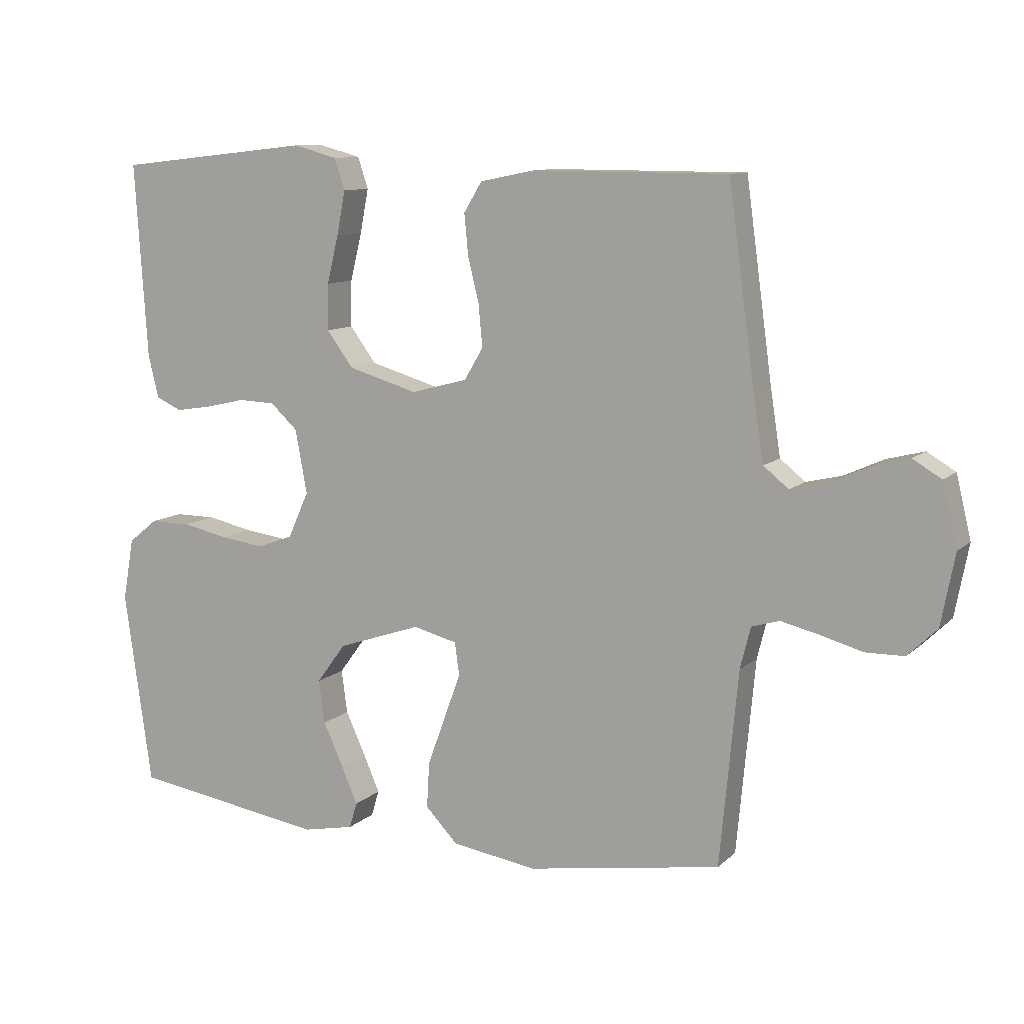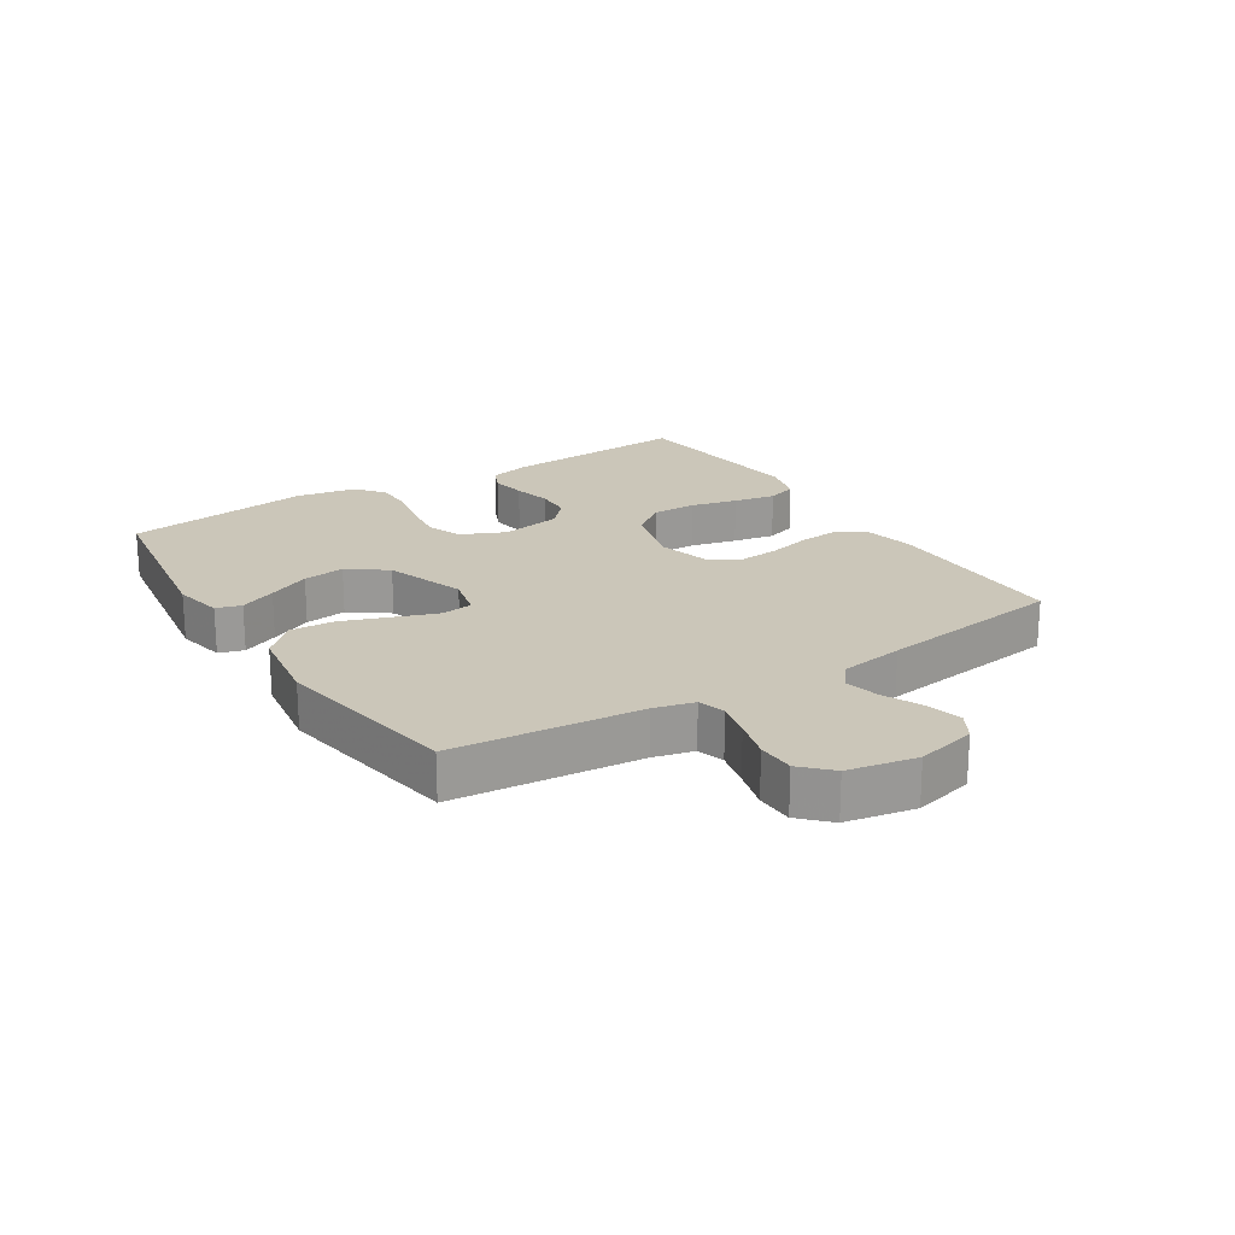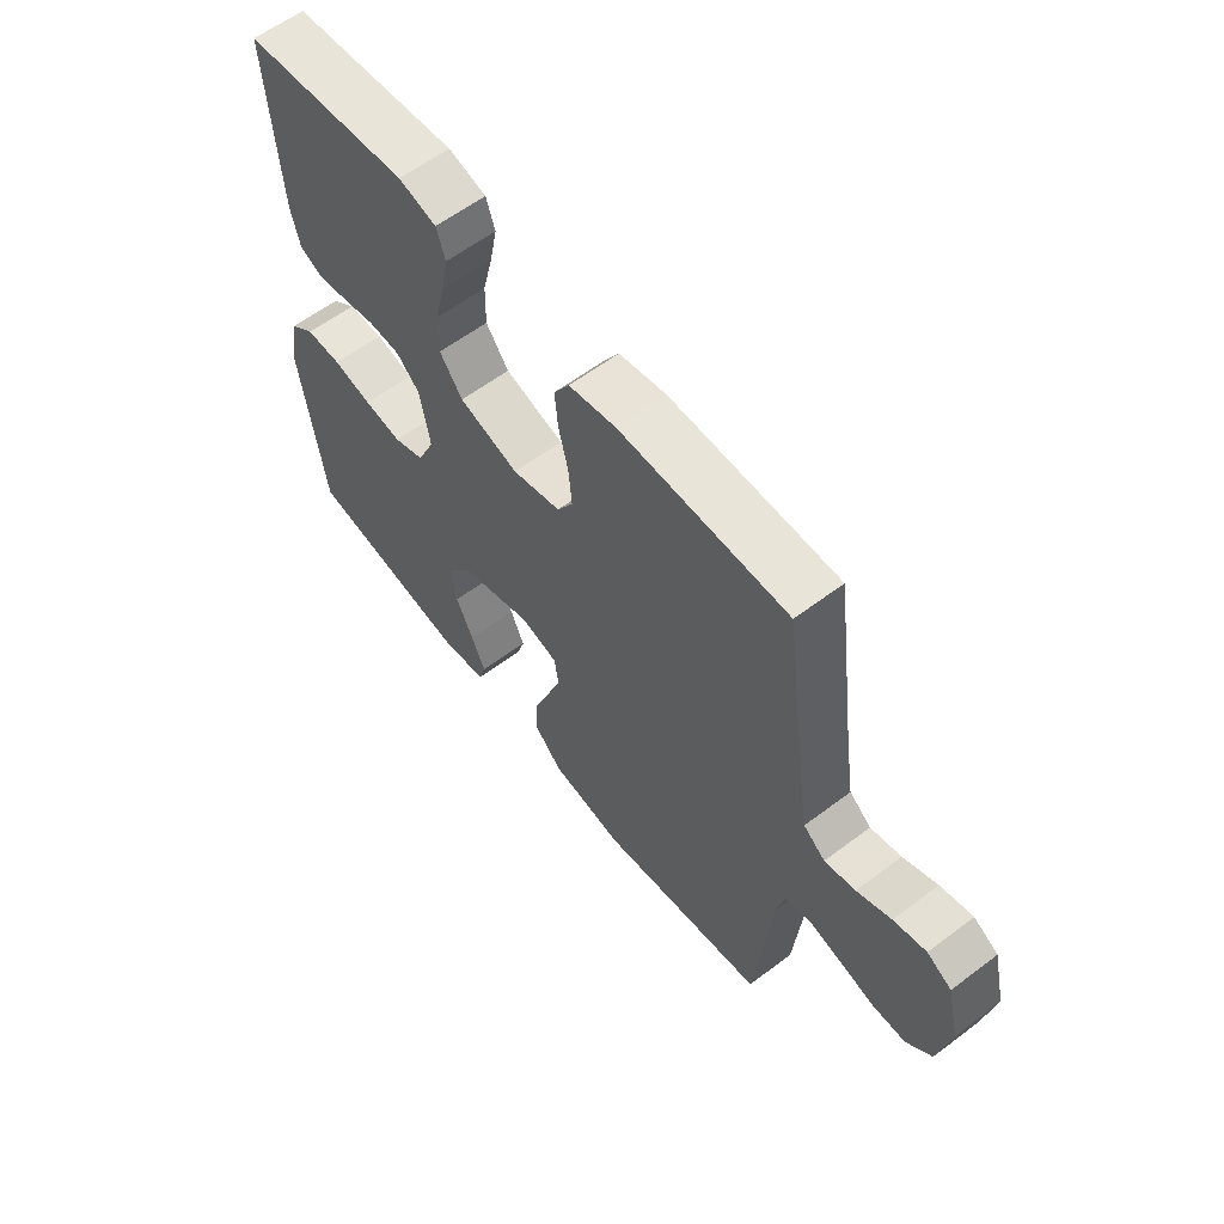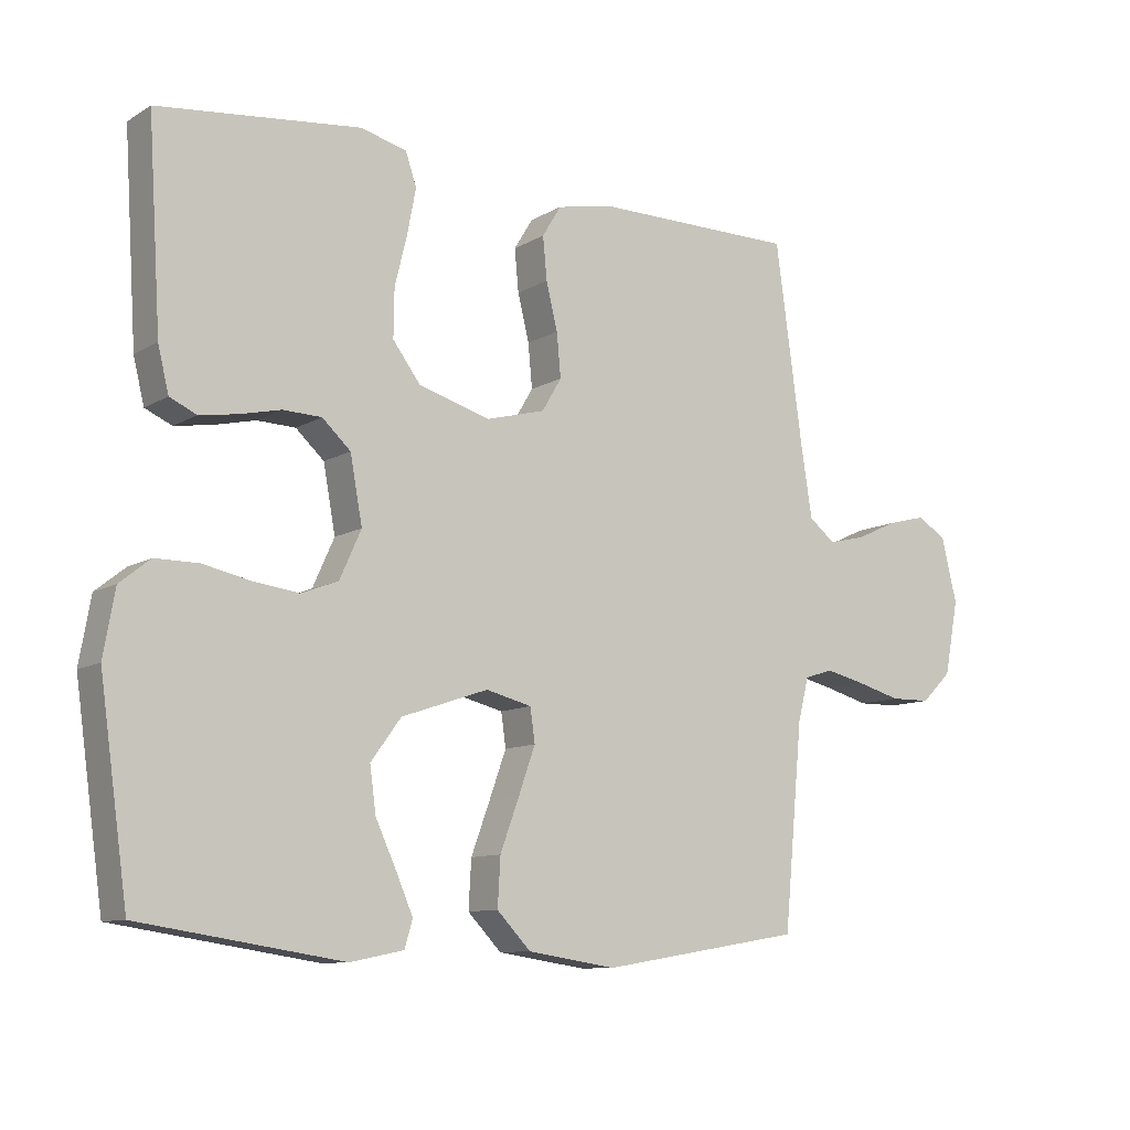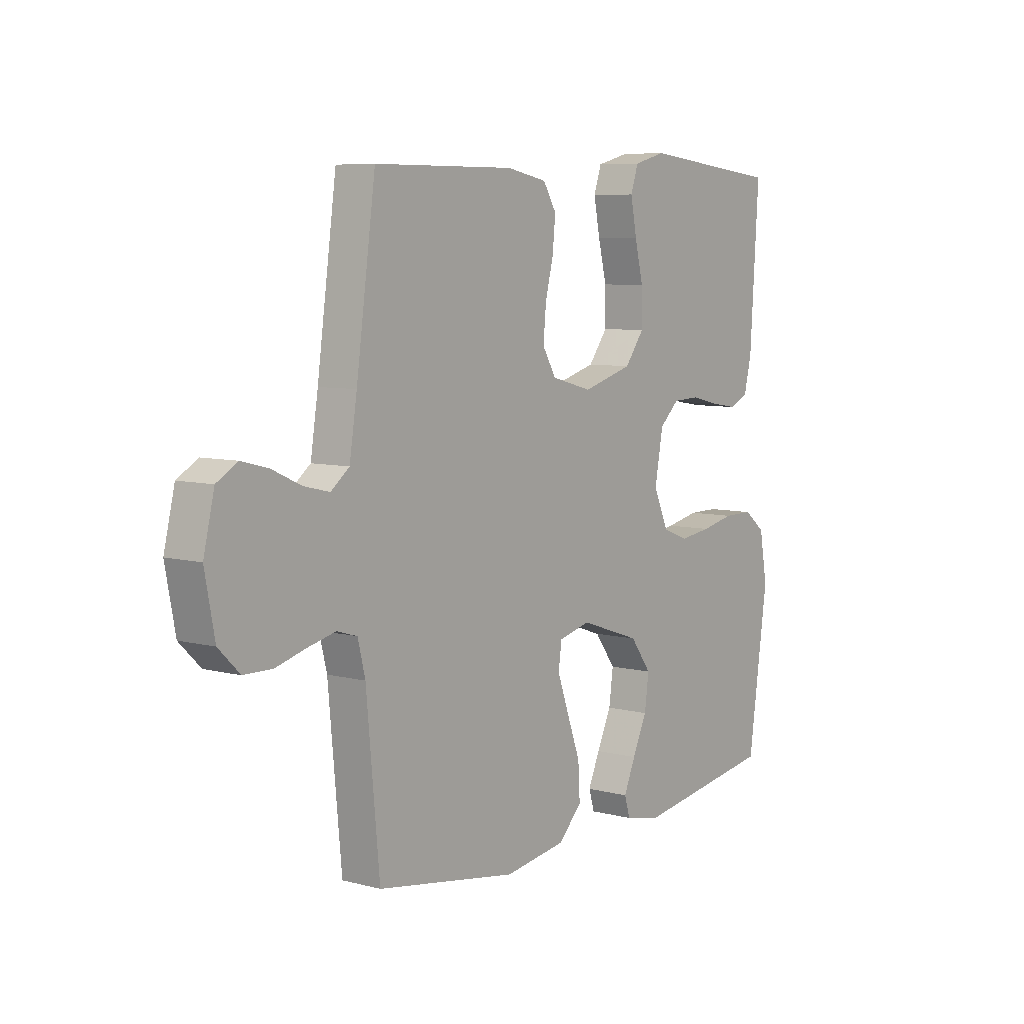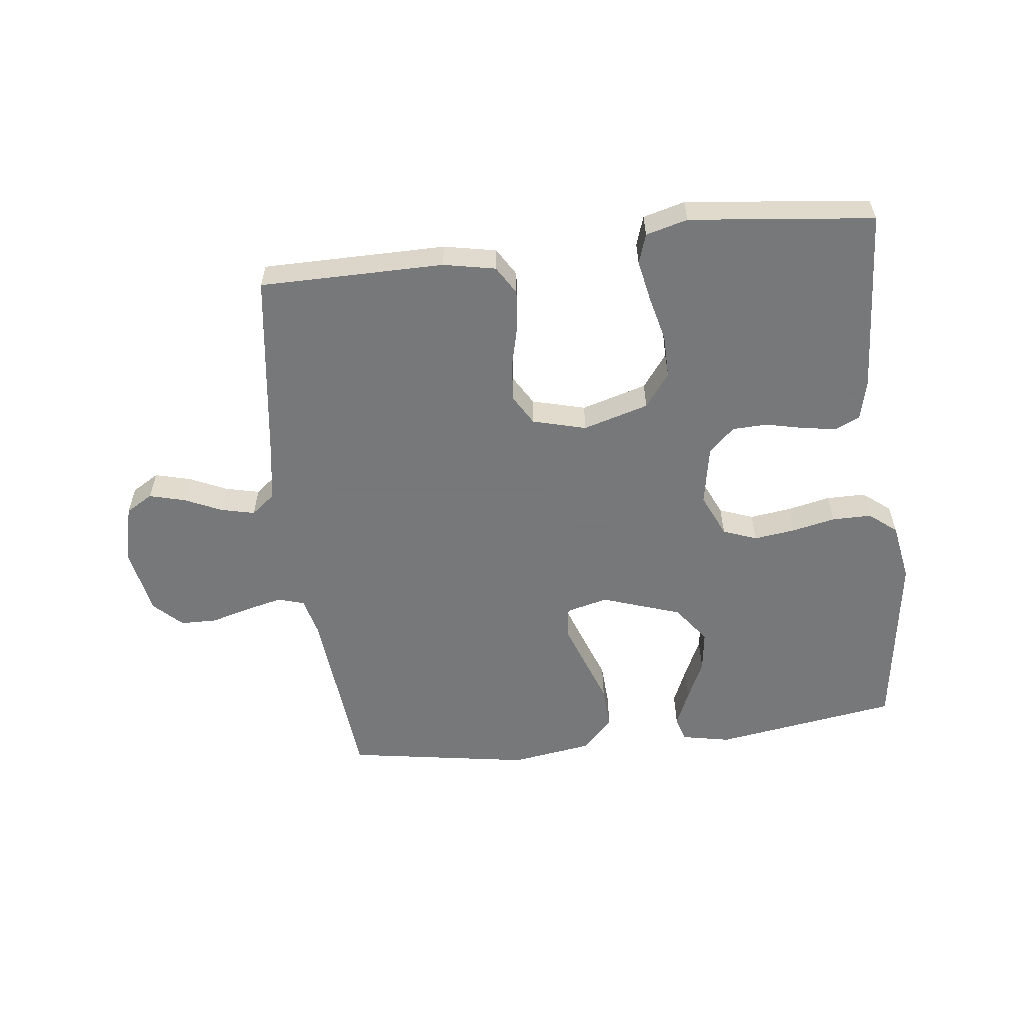
<metadata>
{"format":"obj","ext":"obj","renderer":"f3d","projection":"perspective","resolution":1024,"background":"white","views":[{"elev":10.3,"azim":-153.6,"up":"+Z"},{"elev":20.8,"azim":-122.5,"up":"+Y"},{"elev":60.1,"azim":-127.7,"up":"+Z"},{"elev":-10.1,"azim":145.4,"up":"+Z"},{"elev":7.1,"azim":-53.1,"up":"+Z"},{"elev":-57.3,"azim":6.8,"up":"+Y"}]}
</metadata>
<code>
v 0.5 0.07 0.5
v 0.481 0.07 0.2
v 0.465 0.07 0.134
v 0.425 0.07 0.116
v 0.369 0.07 0.125
v 0.308 0.07 0.139
v 0.251 0.07 0.137
v 0.209 0.07 0.098
v 0.191 0.07 0
v 0.223 0.07 -0.071
v 0.278 0.07 -0.092
v 0.346 0.07 -0.083
v 0.416 0.07 -0.068
v 0.48 0.07 -0.068
v 0.525 0.07 -0.104
v 0.542 0.07 -0.2
v 0.5 0.07 -0.5
v 0.2 0.07 -0.546
v 0.121 0.07 -0.53
v 0.109 0.07 -0.49
v 0.134 0.07 -0.432
v 0.165 0.07 -0.365
v 0.174 0.07 -0.298
v 0.129 0.07 -0.237
v 0 0.07 -0.193
v -0.068 0.07 -0.21
v -0.075 0.07 -0.26
v -0.05 0.07 -0.33
v -0.022 0.07 -0.406
v -0.018 0.07 -0.477
v -0.068 0.07 -0.529
v -0.2 0.07 -0.549
v -0.5 0.07 -0.5
v -0.528 0.07 -0.2
v -0.544 0.07 -0.136
v -0.587 0.07 -0.123
v -0.646 0.07 -0.137
v -0.711 0.07 -0.155
v -0.771 0.07 -0.154
v -0.816 0.07 -0.11
v -0.837 0.07 0
v -0.814 0.07 0.096
v -0.77 0.07 0.122
v -0.712 0.07 0.107
v -0.651 0.07 0.079
v -0.596 0.07 0.066
v -0.557 0.07 0.097
v -0.541 0.07 0.2
v -0.5 0.07 0.5
v -0.2 0.07 0.501
v -0.115 0.07 0.484
v -0.087 0.07 0.438
v -0.093 0.07 0.375
v -0.11 0.07 0.306
v -0.116 0.07 0.241
v -0.087 0.07 0.192
v 0 0.07 0.169
v 0.107 0.07 0.2
v 0.148 0.07 0.255
v 0.147 0.07 0.326
v 0.129 0.07 0.4
v 0.116 0.07 0.467
v 0.132 0.07 0.515
v 0.2 0.07 0.533
v 0.5 0 0.5
v 0.481 0 0.2
v 0.465 0 0.134
v 0.425 0 0.116
v 0.369 0 0.125
v 0.308 0 0.139
v 0.251 0 0.137
v 0.209 0 0.098
v 0.191 0 0
v 0.223 0 -0.071
v 0.278 0 -0.092
v 0.346 0 -0.083
v 0.416 0 -0.068
v 0.48 0 -0.068
v 0.525 0 -0.104
v 0.542 0 -0.2
v 0.5 0 -0.5
v 0.2 0 -0.546
v 0.121 0 -0.53
v 0.109 0 -0.49
v 0.134 0 -0.432
v 0.165 0 -0.365
v 0.174 0 -0.298
v 0.129 0 -0.237
v 0 0 -0.193
v -0.068 0 -0.21
v -0.075 0 -0.26
v -0.05 0 -0.33
v -0.022 0 -0.406
v -0.018 0 -0.477
v -0.068 0 -0.529
v -0.2 0 -0.549
v -0.5 0 -0.5
v -0.528 0 -0.2
v -0.544 0 -0.136
v -0.587 0 -0.123
v -0.646 0 -0.137
v -0.711 0 -0.155
v -0.771 0 -0.154
v -0.816 0 -0.11
v -0.837 0 0
v -0.814 0 0.096
v -0.77 0 0.122
v -0.712 0 0.107
v -0.651 0 0.079
v -0.596 0 0.066
v -0.557 0 0.097
v -0.541 0 0.2
v -0.5 0 0.5
v -0.2 0 0.501
v -0.115 0 0.484
v -0.087 0 0.438
v -0.093 0 0.375
v -0.11 0 0.306
v -0.116 0 0.241
v -0.087 0 0.192
v 0 0 0.169
v 0.107 0 0.2
v 0.148 0 0.255
v 0.147 0 0.326
v 0.129 0 0.4
v 0.116 0 0.467
v 0.132 0 0.515
v 0.2 0 0.533
f 60 61 62 63
f 60 63 64 1
f 51 52 53 54
f 51 54 55
f 48 49 50 51
f 47 48 51 55
f 46 47 55 56
f 42 43 44 45
f 42 45 46
f 41 42 46
f 37 38 39 40
f 36 37 40 41
f 35 36 41 46
f 31 32 33 34
f 31 34 35
f 28 29 30 31
f 27 28 31 35
f 26 27 35 46
f 19 20 21 22
f 17 18 19 22
f 17 22 23
f 16 17 23 24
f 12 13 14 15
f 11 12 15 16
f 10 11 16 24
f 3 4 5 6
f 1 2 3 6
f 59 60 1 6
f 58 59 6 7
f 57 58 7 8
f 56 57 8 9
f 25 26 46 56
f 24 25 56
f 9 10 24 56
f 127 126 125 124
f 65 128 127 124
f 118 117 116 115
f 119 118 115
f 115 114 113 112
f 119 115 112 111
f 120 119 111 110
f 109 108 107 106
f 110 109 106
f 110 106 105
f 104 103 102 101
f 105 104 101 100
f 110 105 100 99
f 98 97 96 95
f 99 98 95
f 95 94 93 92
f 99 95 92 91
f 110 99 91 90
f 86 85 84 83
f 86 83 82 81
f 87 86 81
f 88 87 81 80
f 79 78 77 76
f 80 79 76 75
f 88 80 75 74
f 70 69 68 67
f 70 67 66 65
f 70 65 124 123
f 71 70 123 122
f 72 71 122 121
f 73 72 121 120
f 120 110 90 89
f 120 89 88
f 120 88 74 73
f 1 65 66 2
f 2 66 67 3
f 3 67 68 4
f 4 68 69 5
f 5 69 70 6
f 6 70 71 7
f 7 71 72 8
f 8 72 73 9
f 9 73 74 10
f 10 74 75 11
f 11 75 76 12
f 12 76 77 13
f 13 77 78 14
f 14 78 79 15
f 15 79 80 16
f 16 80 81 17
f 17 81 82 18
f 18 82 83 19
f 19 83 84 20
f 20 84 85 21
f 21 85 86 22
f 22 86 87 23
f 23 87 88 24
f 24 88 89 25
f 25 89 90 26
f 26 90 91 27
f 27 91 92 28
f 28 92 93 29
f 29 93 94 30
f 30 94 95 31
f 31 95 96 32
f 32 96 97 33
f 33 97 98 34
f 34 98 99 35
f 35 99 100 36
f 36 100 101 37
f 37 101 102 38
f 38 102 103 39
f 39 103 104 40
f 40 104 105 41
f 41 105 106 42
f 42 106 107 43
f 43 107 108 44
f 44 108 109 45
f 45 109 110 46
f 46 110 111 47
f 47 111 112 48
f 48 112 113 49
f 49 113 114 50
f 50 114 115 51
f 51 115 116 52
f 52 116 117 53
f 53 117 118 54
f 54 118 119 55
f 55 119 120 56
f 56 120 121 57
f 57 121 122 58
f 58 122 123 59
f 59 123 124 60
f 60 124 125 61
f 61 125 126 62
f 62 126 127 63
f 63 127 128 64
f 64 128 65 1

</code>
